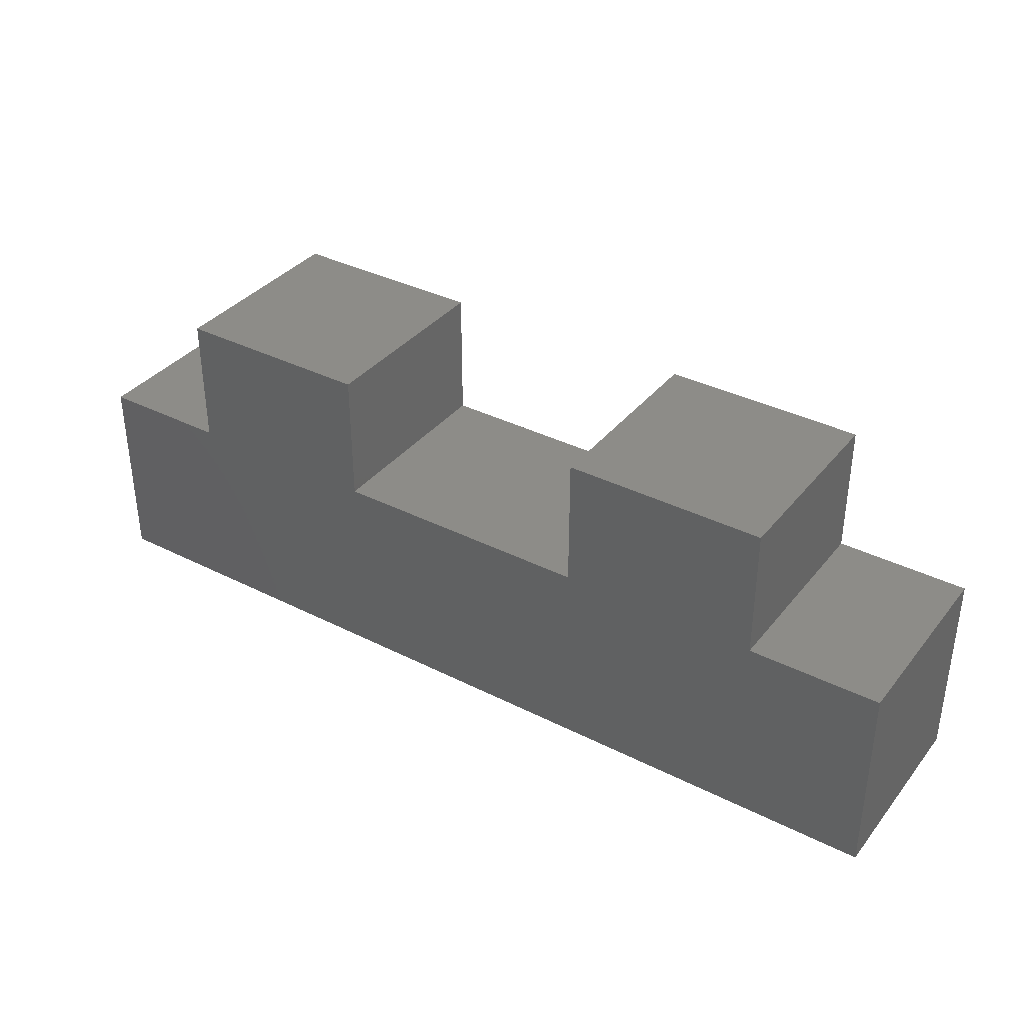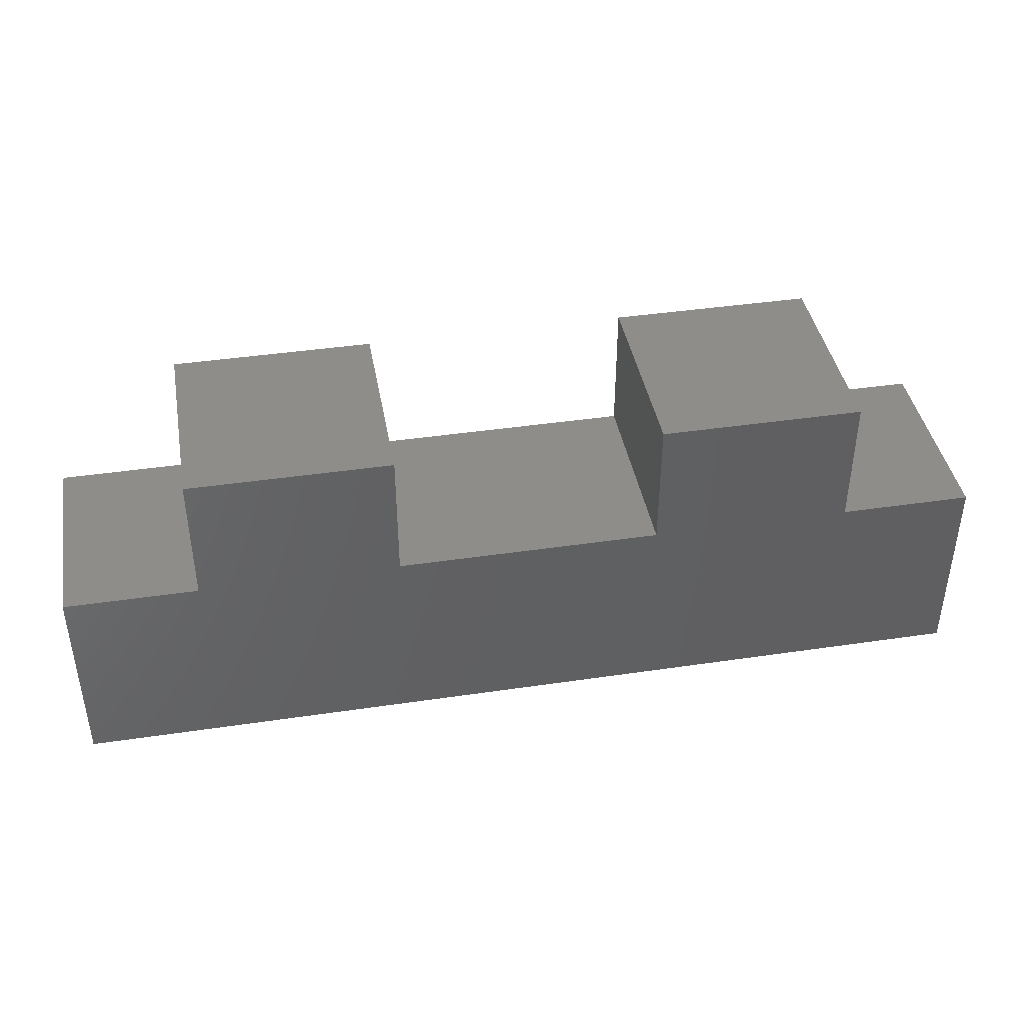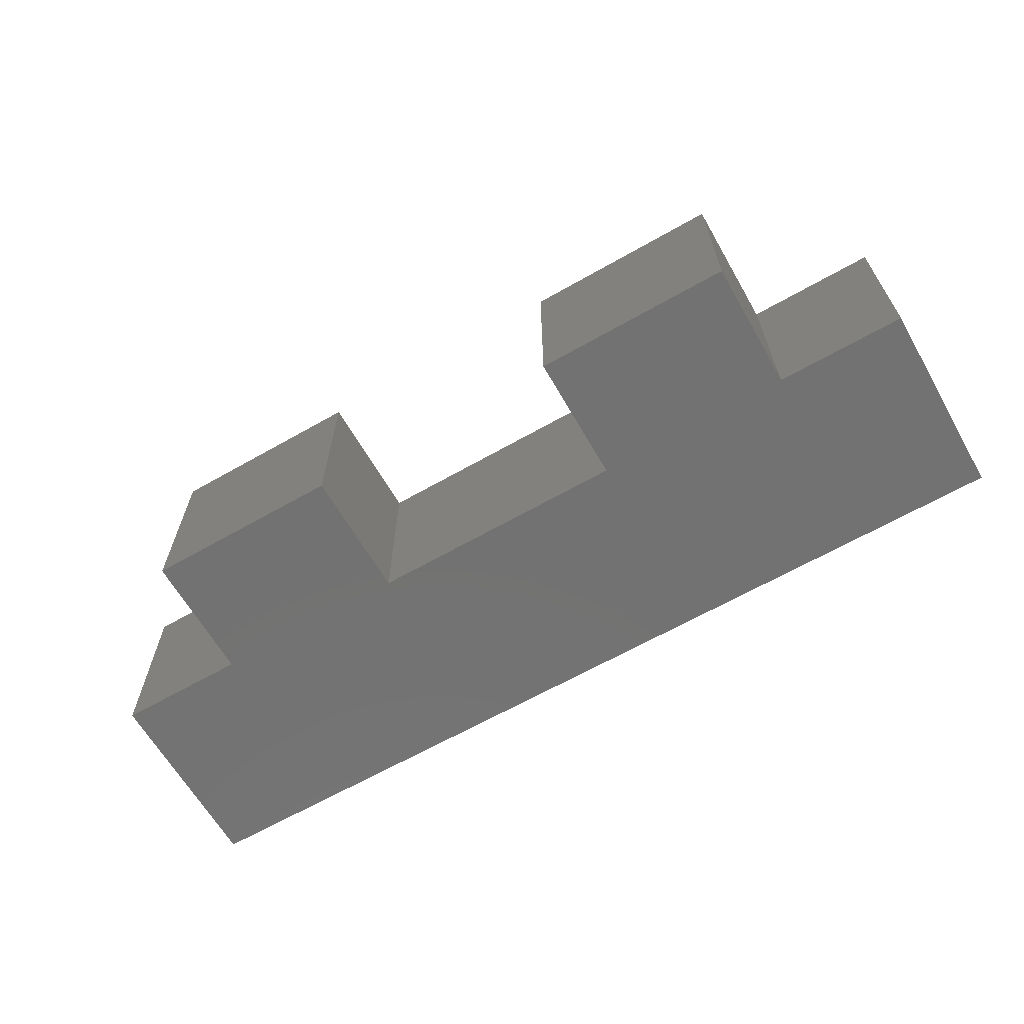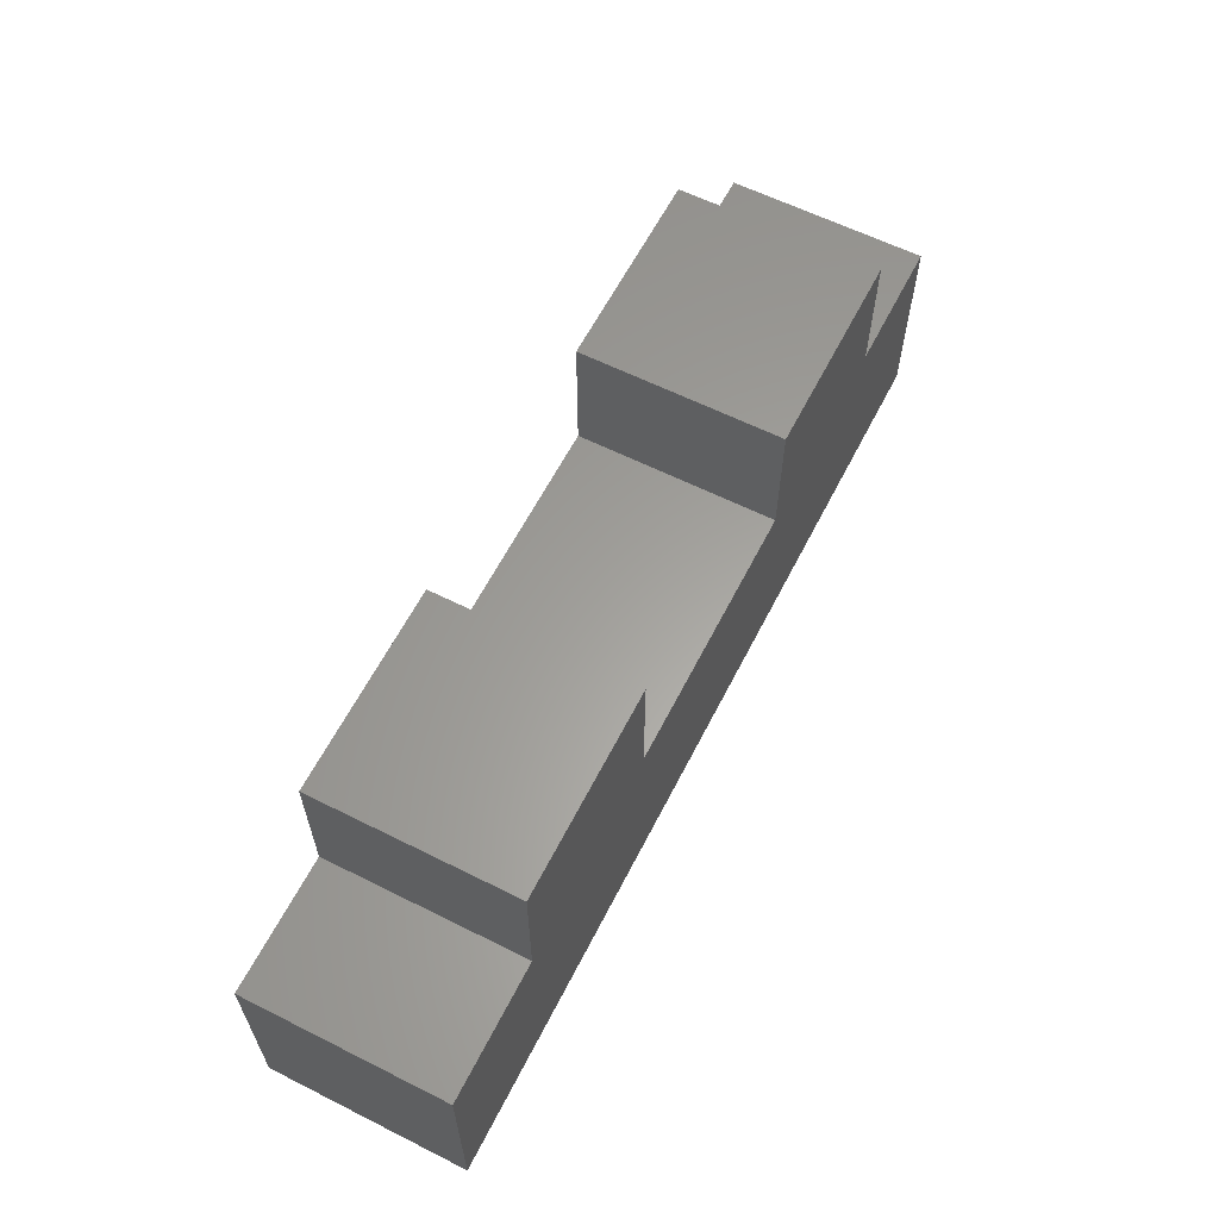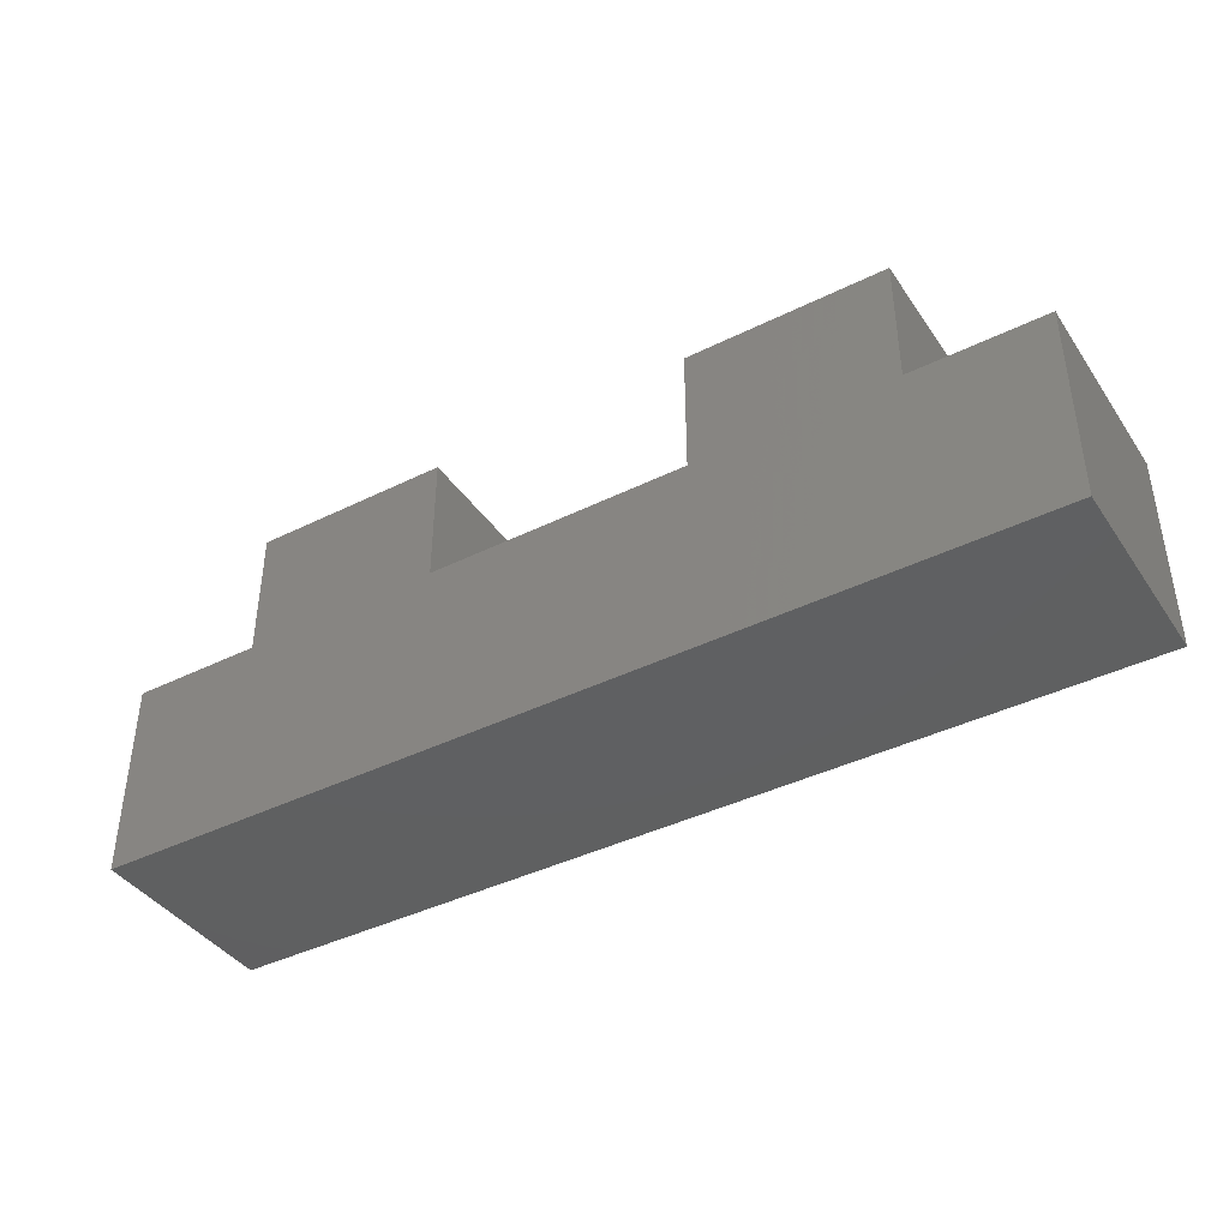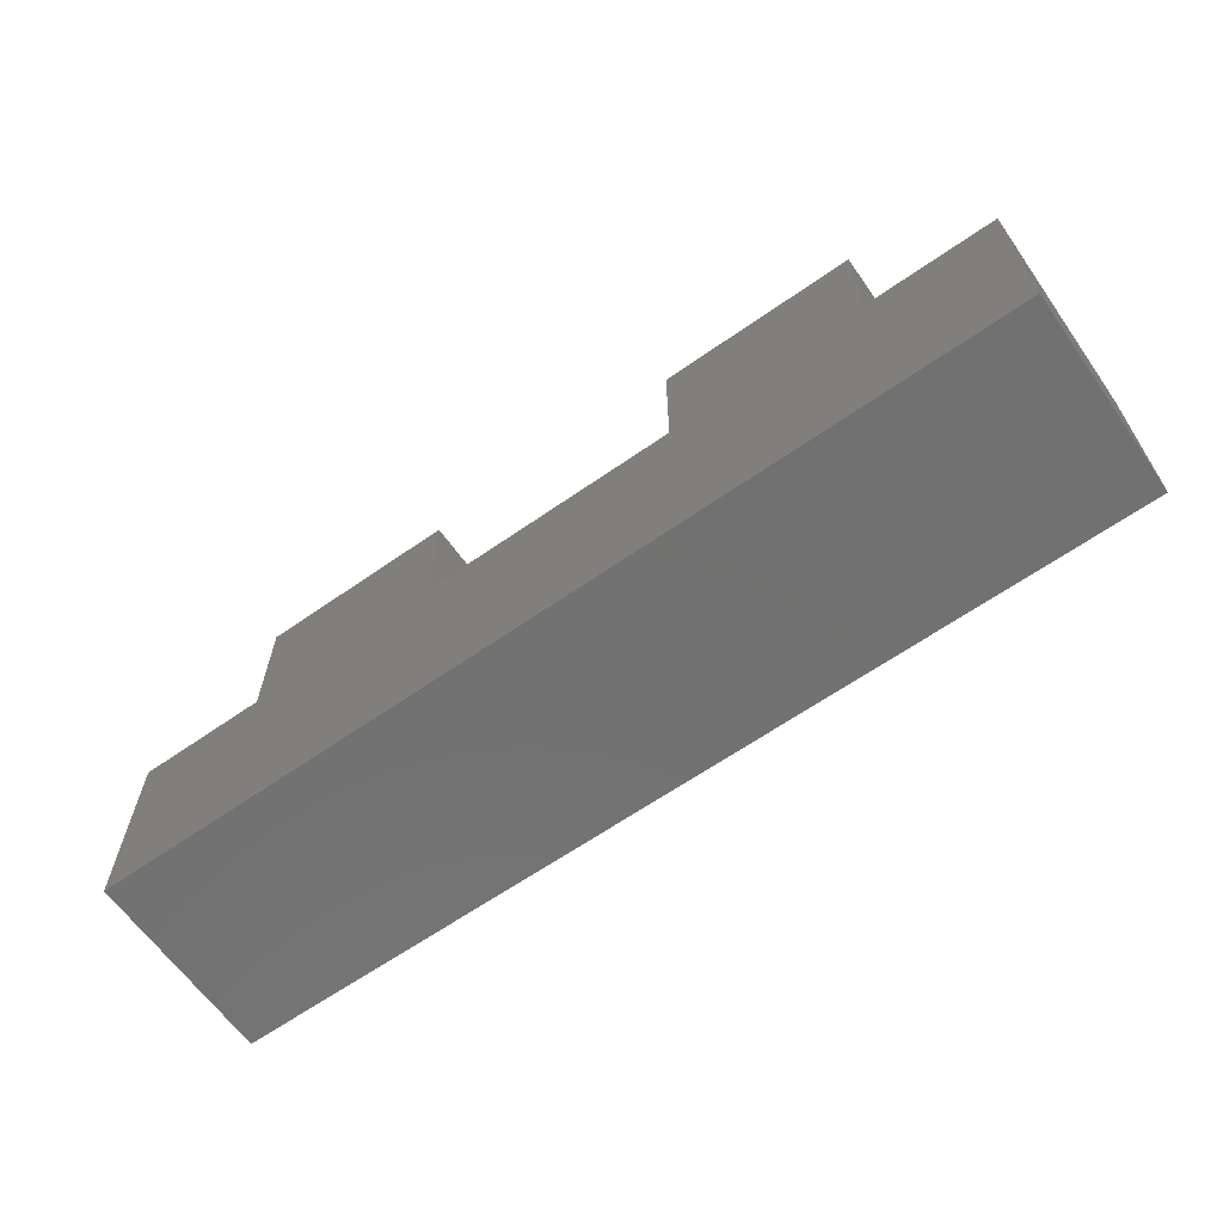
<metadata>
{"format":"stl","ext":"stl","renderer":"f3d","projection":"perspective","resolution":1024,"background":"white","views":[{"elev":36.2,"azim":33.5,"up":"+Z"},{"elev":41.3,"azim":169.8,"up":"+Z"},{"elev":-64.3,"azim":29.9,"up":"+Y"},{"elev":61.3,"azim":-63.0,"up":"+Z"},{"elev":-40.6,"azim":-148.8,"up":"+Z"},{"elev":-63.7,"azim":35.2,"up":"+Z"}]}
</metadata>
<code>
# stl→obj: 24 verts, 44 faces
v -1.107 6.027e-17 0.3144
v -1.107 -0.5391 0.3144
v -1.107 2.058e-17 -0.04309
v -1.107 -0.5391 -0.04309
v -0.3925 1.396e-16 0.3144
v -0.3925 9.996e-17 -0.04309
v -0.3925 -0.5391 0.3144
v -0.3925 -0.5391 -0.04309
v -2.008 -1.396e-16 -0.5859
v -2.008 -7.938e-17 -0.04309
v -1.65 -3.969e-17 -0.04309
v 0.1503 1.602e-16 -0.04309
v 0.5078 1.999e-16 -0.04309
v 0.5078 1.396e-16 -0.5859
v 0.1503 1.999e-16 0.3144
v -1.65 0 0.3144
v -2.008 -0.5391 -0.5859
v 0.5078 -0.5391 -0.5859
v 0.5078 -0.5391 -0.04309
v 0.1503 -0.5391 -0.04309
v -1.65 -0.5391 -0.04309
v -2.008 -0.5391 -0.04309
v 0.1503 -0.5391 0.3144
v -1.65 -0.5391 0.3144
f 1 2 3
f 3 2 4
f 5 6 7
f 7 6 8
f 9 10 11
f 9 11 3
f 9 3 6
f 9 6 12
f 9 12 13
f 9 13 14
f 6 5 12
f 12 5 15
f 11 16 3
f 3 16 1
f 17 18 19
f 17 19 20
f 17 20 8
f 17 8 4
f 17 4 21
f 17 21 22
f 8 20 7
f 7 20 23
f 21 4 24
f 24 4 2
f 8 6 4
f 4 6 3
f 17 9 18
f 18 9 14
f 2 1 24
f 24 1 16
f 11 21 16
f 16 21 24
f 21 11 22
f 22 11 10
f 17 22 9
f 9 22 10
f 23 15 7
f 7 15 5
f 12 15 20
f 20 15 23
f 19 13 20
f 20 13 12
f 18 14 19
f 19 14 13

</code>
